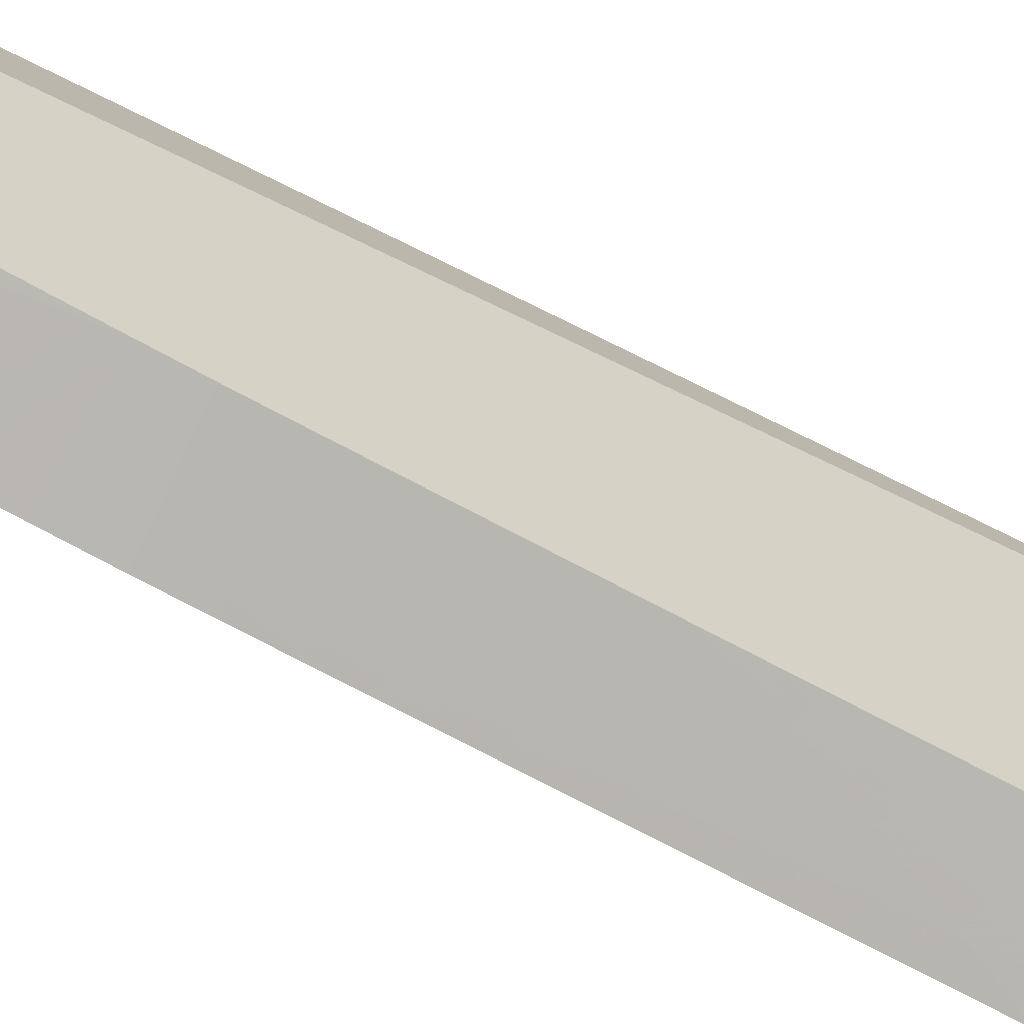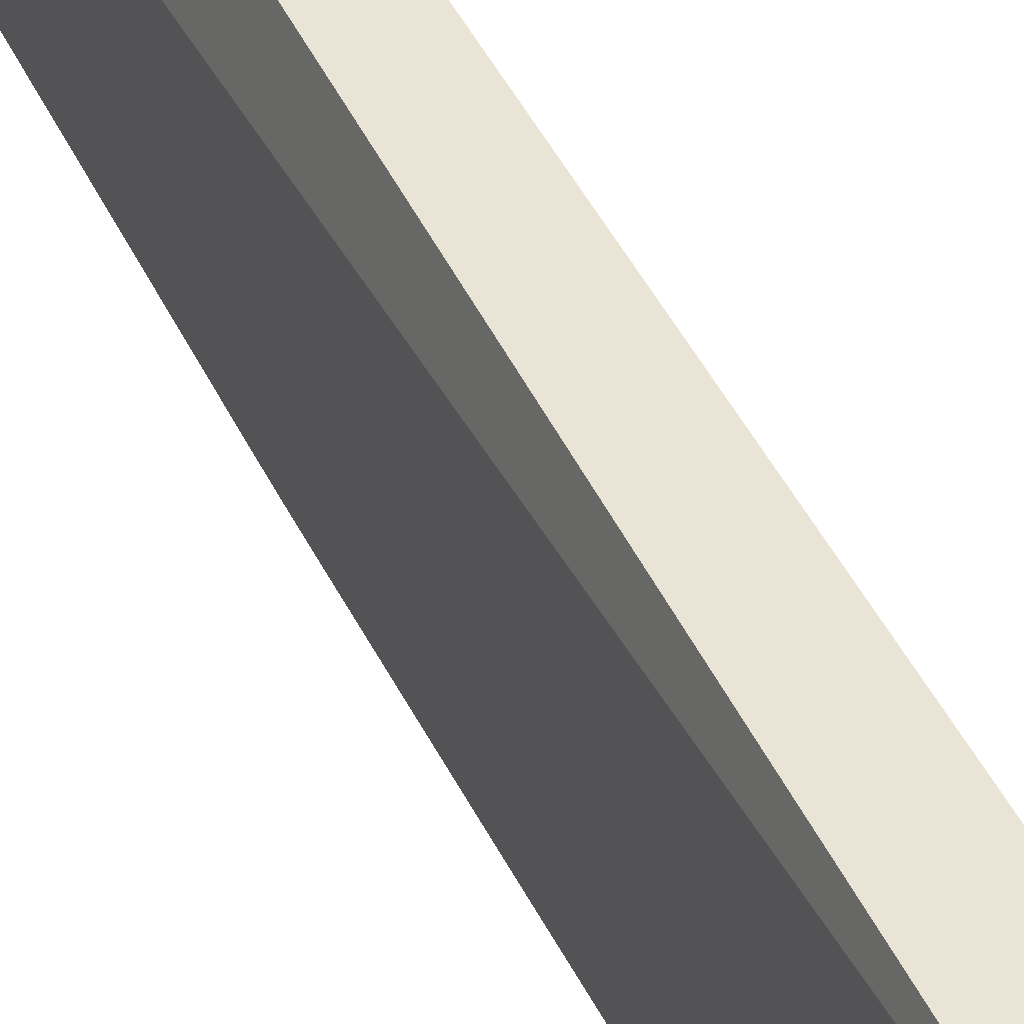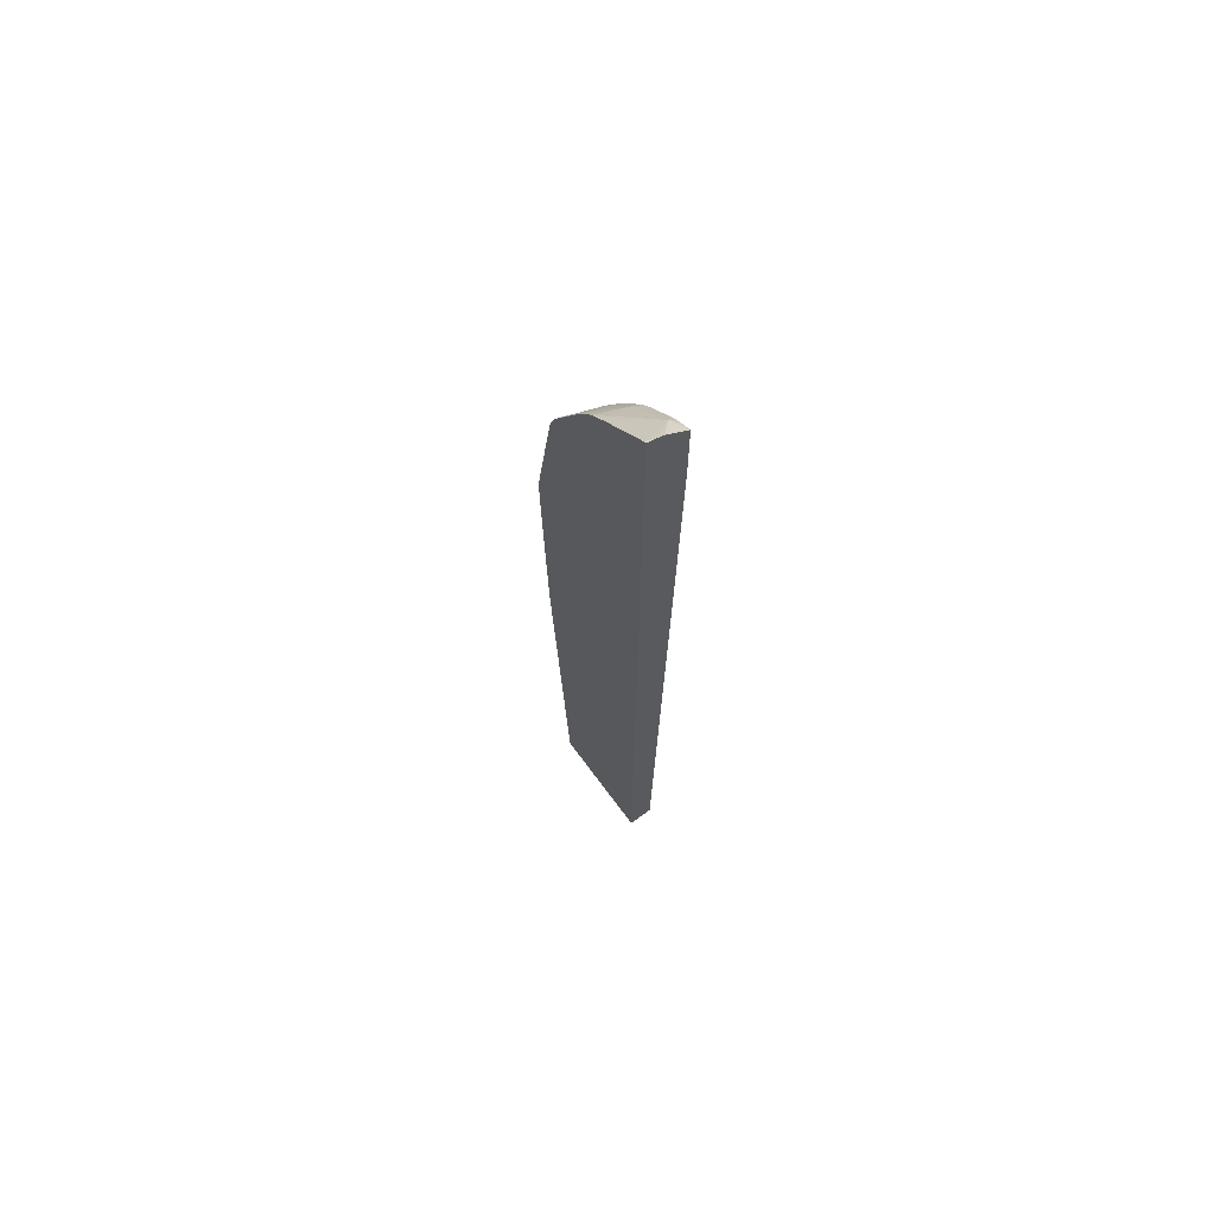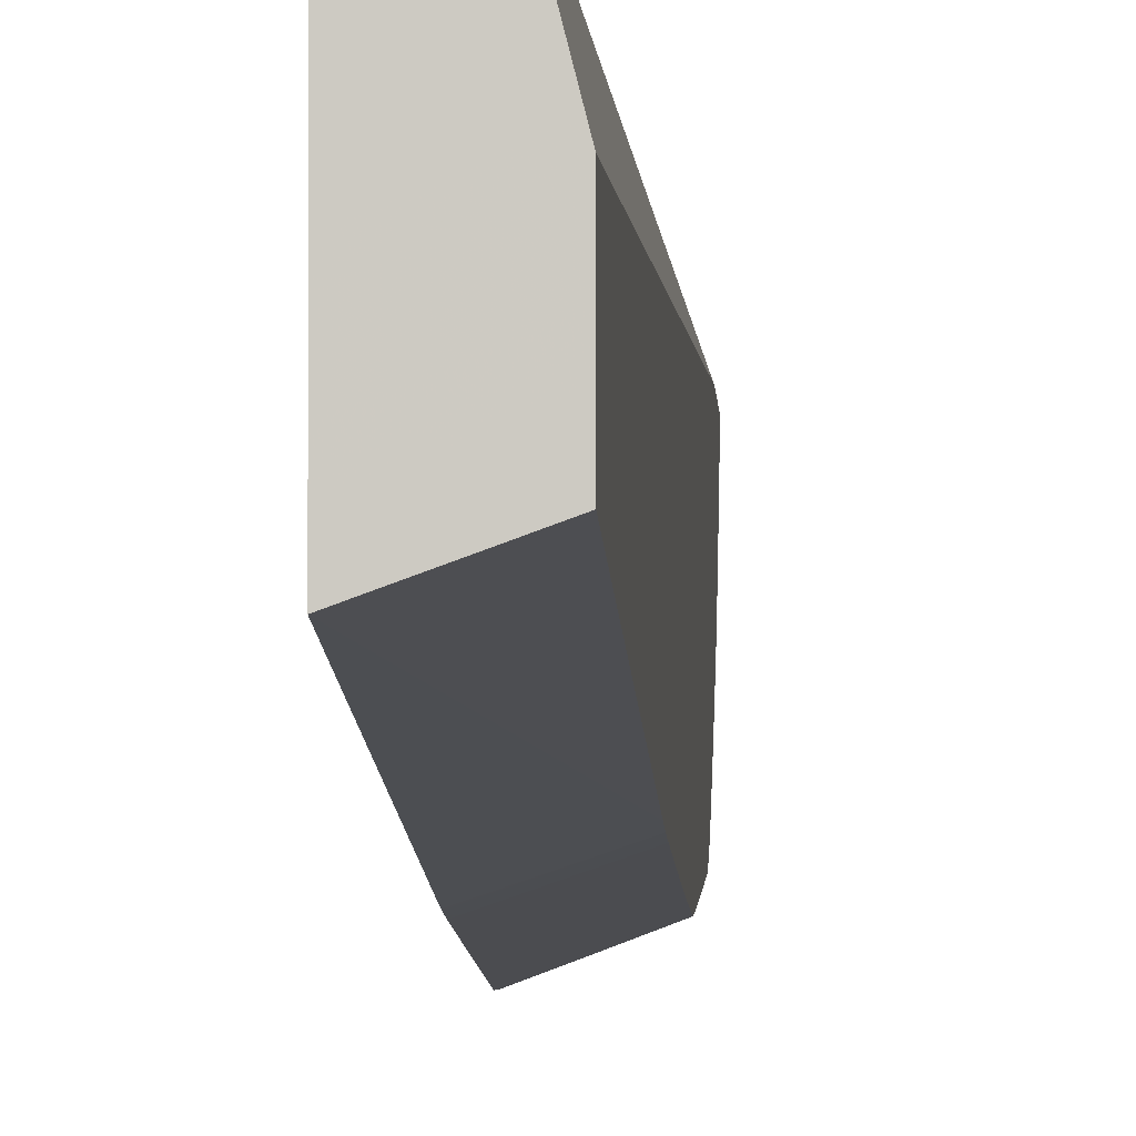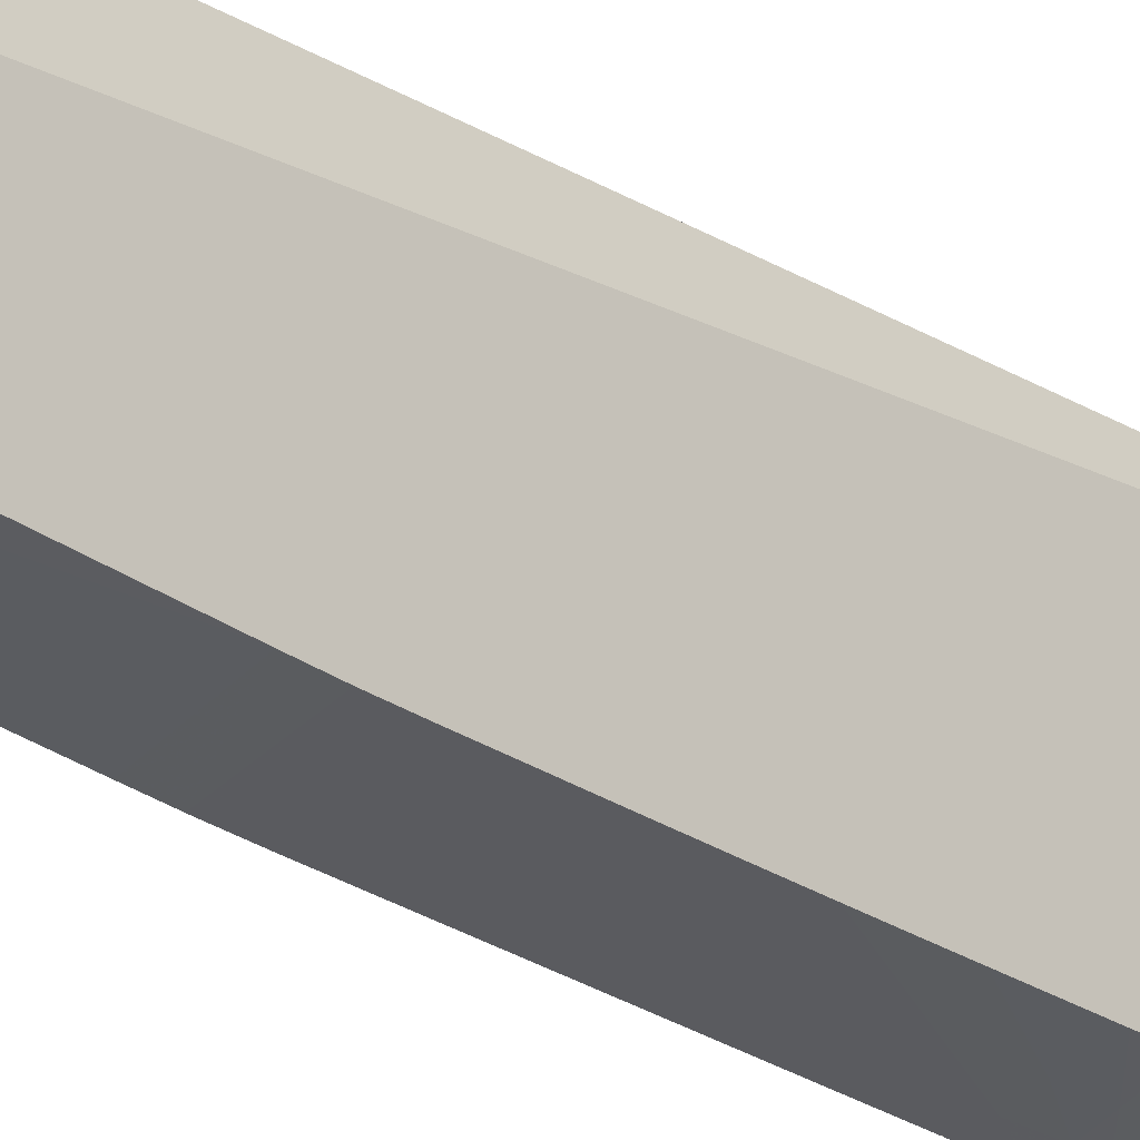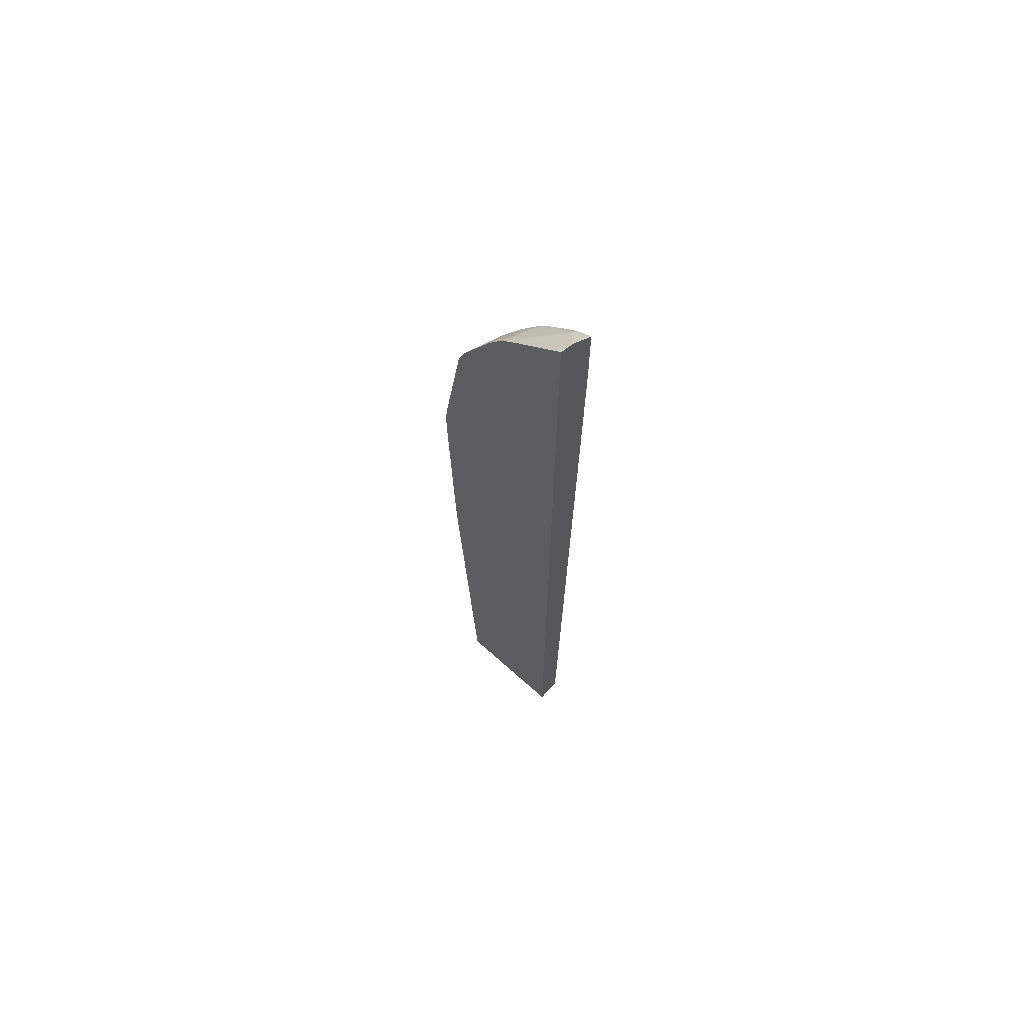
<metadata>
{"format":"obj","ext":"obj","renderer":"f3d","projection":"perspective","resolution":1024,"background":"white","views":[{"elev":-63.7,"azim":-119.0,"up":"+Y"},{"elev":42.7,"azim":-24.2,"up":"+Y"},{"elev":68.3,"azim":143.6,"up":"+Z"},{"elev":-4.6,"azim":-178.1,"up":"+Y"},{"elev":-23.8,"azim":-137.1,"up":"+Y"},{"elev":66.9,"azim":132.1,"up":"+Z"}]}
</metadata>
<code>
v -0.008949 -0.01833 0.05017
v -0.009706 -0.01804 0.04853
v -0.009661 -0.01802 0.04689
v -0.008949 -0.0183 0.04853
v -0.008949 -0.01826 0.05182
v -0.009742 -0.01805 0.05017
v -0.01069 -0.01768 0.04853
v -0.01209 -0.0171 0.04384
v -0.01209 -0.01707 0.04219
v -0.01209 -0.01704 0.04055
v -0.01209 -0.017 0.03891
v -0.01069 -0.01756 0.04195
v -0.009607 -0.01801 0.04524
v -0.008949 -0.01823 0.04524
v -0.008949 -0.01824 0.04555
v -0.008949 -0.01827 0.04689
v -0.008949 -0.01827 0.04709
v -0.009635 -0.018 0.05182
v -0.01209 -0.01717 0.05017
v -0.01069 -0.0177 0.05017
v -0.008949 -0.01804 0.05347
v -0.01209 -0.01594 0.06169
v -0.01209 -0.01717 0.04878
v -0.01209 -0.01717 0.04853
v -0.01209 -0.01714 0.04689
v -0.01209 -0.01712 0.04549
v -0.01209 -0.01697 0.03727
v -0.01209 -0.01696 0.03702
v -0.01209 -0.01689 0.03373
v -0.009498 -0.01797 0.04195
v -0.008949 -0.01813 0.04092
v -0.01069 -0.01759 0.05182
v -0.01209 -0.01716 0.05042
v -0.008949 -0.01647 0.06334
v -0.01209 -0.0159 0.06194
v -0.01209 -0.01703 0.05182
v -0.01209 -0.01685 0.03238
v -0.009228 -0.01788 0.03373
v -0.009282 -0.01789 0.03537
v -0.008949 -0.0181 0.03938
v -0.008949 -0.01801 0.03537
v -0.008949 -0.01595 0.06486
v -0.01209 -0.01554 0.06334
v -0.01209 -0.01683 0.032
v -0.009151 -0.01785 0.03208
v -0.008949 -0.01795 0.03322
v -0.008949 -0.01797 0.03373
v -0.008949 -0.01584 0.06508
v -0.01069 -0.01523 0.06504
v -0.01209 -0.015 0.06453
v -0.01209 -0.01544 0.06359
v -0.01209 -0.01676 0.03044
v -0.008949 -0.01791 0.03185
v -0.008949 -0.01792 0.03208
v -0.008949 -0.01505 0.06652
v -0.01209 -0.0149 0.0647
v -0.009322 -0.01461 0.06709
v -0.008949 -0.01784 0.03043
v -0.01209 -0.01506 -4.924e-05
v -0.008949 -0.01619 -4.924e-05
v -0.008949 -0.01388 0.06867
v -0.01209 -0.01454 0.06534
v -0.009047 -0.01339 0.0695
v -0.009979 -0.01321 0.06918
v -0.01209 -0.01115 -4.924e-05
v -0.008949 -0.006915 -4.924e-05
v -0.008949 -0.01336 0.0696
v -0.01209 -0.01447 0.06545
v -0.008949 -0.01292 0.07035
v -0.009047 -0.0129 0.07032
v -0.01071 -0.01235 0.06993
v -0.01108 -0.01294 0.06877
v -0.0118 -0.0133 0.06767
v -0.01209 -0.01349 0.06714
v -0.01101 -0.006915 -4.924e-05
v -0.01209 -0.006915 0.06882
v -0.008949 -0.006915 0.07627
v -0.008949 -0.01201 0.07159
v -0.01034 -0.01177 0.07103
v -0.01209 -0.0127 0.06835
v -0.01144 -0.01147 0.07068
v -0.01209 -0.01295 0.06798
v -0.01209 -0.006915 0.07416
v -0.009058 -0.006915 0.07623
v -0.009047 -0.007085 0.07612
v -0.008949 -0.007042 0.07618
v -0.008949 -0.01201 0.07159
v -0.009454 -0.01123 0.07213
v -0.01209 -0.01188 0.06957
v -0.0115 -0.008215 0.07402
v -0.01209 -0.01045 0.07131
v -0.01209 -0.01128 0.07043
v -0.01209 -0.0117 0.06982
v -0.01209 -0.007749 0.0737
v -0.01022 -0.006915 0.07574
v -0.009702 -0.006915 0.07599
v -0.008949 -0.00711 0.07613
v -0.008949 -0.01071 0.07286
v -0.01209 -0.008482 0.07317
f 73 80 82
f 77 84 85
f 66 75 76
f 66 76 83
f 59 66 60
f 61 67 63
f 8 33 36
f 8 36 22
f 85 98 97
f 87 98 88
f 59 65 75
f 59 75 66
f 1 54 53
f 1 53 58
f 1 78 69
f 1 69 67
f 1 67 61
f 1 61 55
f 79 87 88
f 79 88 81
f 1 98 87
f 1 87 78
f 12 27 28
f 12 28 29
f 1 2 3
f 1 3 4
f 30 41 40
f 32 36 33
f 81 92 93
f 81 93 89
f 42 50 51
f 42 51 43
f 56 63 64
f 56 64 62
f 8 91 99
f 8 99 94
f 8 94 83
f 8 83 76
f 12 29 30
f 12 30 13
f 1 55 48
f 1 48 42
f 18 32 33
f 18 33 19
f 3 10 11
f 3 11 12
f 3 12 13
f 3 13 14
f 2 7 8
f 2 8 9
f 5 22 18
f 6 20 23
f 6 23 7
f 7 23 24
f 8 22 35
f 8 35 43
f 1 86 97
f 1 97 98
f 8 25 24
f 8 24 23
f 7 24 25
f 7 25 26
f 44 52 53
f 44 53 45
f 45 53 54
f 45 54 46
f 8 43 51
f 8 51 50
f 49 55 57
f 49 57 56
f 8 62 68
f 8 68 74
f 8 74 82
f 8 82 80
f 8 50 56
f 8 56 62
f 80 81 89
f 81 88 90
f 1 14 31
f 1 31 40
f 1 40 41
f 1 41 47
f 8 76 65
f 8 65 59
f 8 59 52
f 8 52 44
f 8 44 37
f 8 37 29
f 8 29 28
f 8 28 27
f 8 27 11
f 8 11 10
f 1 42 34
f 1 34 21
f 66 83 95
f 66 95 96
f 66 96 84
f 66 84 77
f 13 30 14
f 14 30 31
f 70 79 71
f 71 80 72
f 18 22 32
f 19 23 20
f 21 34 22
f 22 34 35
f 3 14 15
f 3 15 16
f 3 16 17
f 3 17 4
f 7 26 8
f 8 26 25
f 1 47 46
f 1 46 54
f 34 42 43
f 34 43 35
f 37 44 45
f 37 45 38
f 38 45 46
f 38 46 47
f 38 47 41
f 38 41 39
f 42 48 49
f 42 49 50
f 8 23 19
f 8 19 33
f 88 98 90
f 90 96 95
f 90 94 99
f 90 99 91
f 48 55 49
f 49 56 50
f 83 94 90
f 83 90 95
f 52 58 53
f 52 59 60
f 52 60 58
f 55 61 57
f 8 80 89
f 8 89 93
f 8 93 92
f 8 92 91
f 1 58 60
f 1 60 66
f 1 66 77
f 1 77 86
f 62 64 68
f 63 67 69
f 63 69 70
f 63 70 64
f 64 70 71
f 64 71 72
f 64 72 73
f 64 73 74
f 64 74 68
f 65 76 75
f 8 10 9
f 11 27 12
f 1 16 15
f 1 15 14
f 1 4 17
f 1 17 16
f 69 78 70
f 70 78 79
f 85 96 90
f 85 90 98
f 77 85 86
f 78 87 79
f 22 36 32
f 29 37 38
f 29 38 39
f 29 39 30
f 5 18 19
f 5 19 20
f 5 20 6
f 5 21 22
f 72 80 73
f 73 82 74
f 84 96 85
f 85 97 86
f 56 57 61
f 56 61 63
f 81 90 91
f 81 91 92
f 30 40 31
f 30 39 41
f 71 79 81
f 71 81 80
f 1 21 5
f 1 5 6
f 2 9 10
f 2 10 3
f 1 6 2
f 2 6 7

</code>
